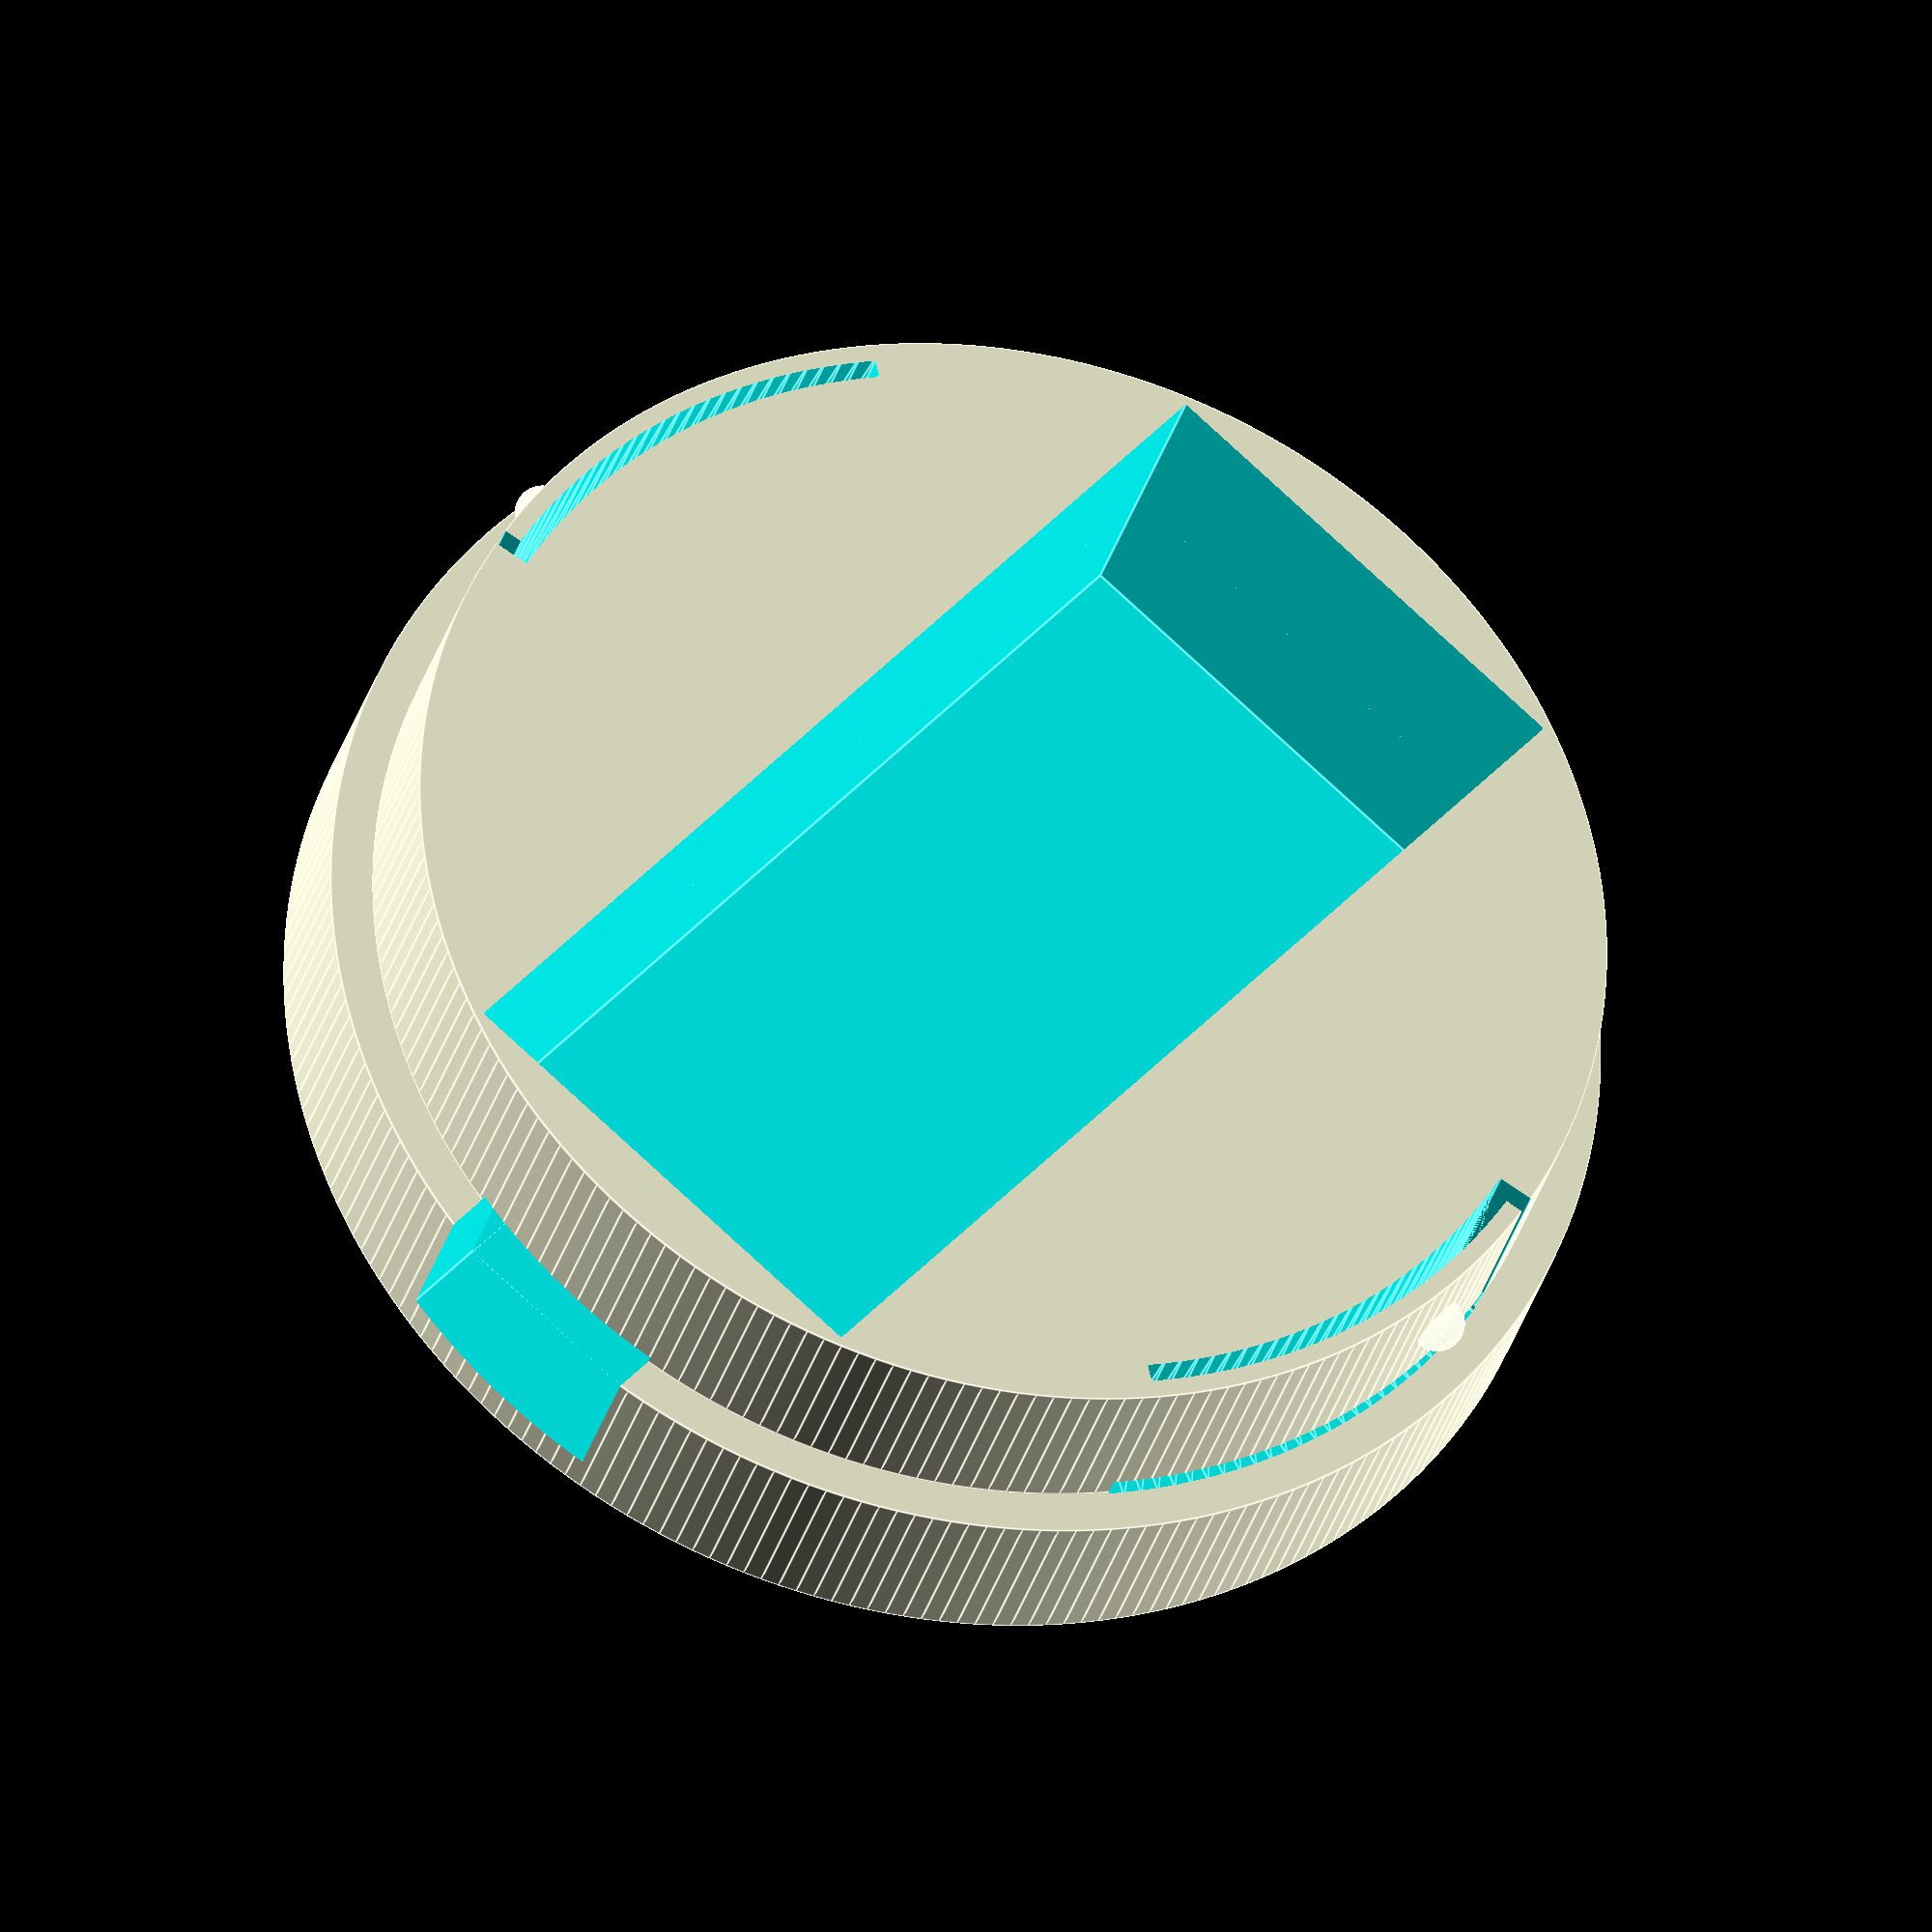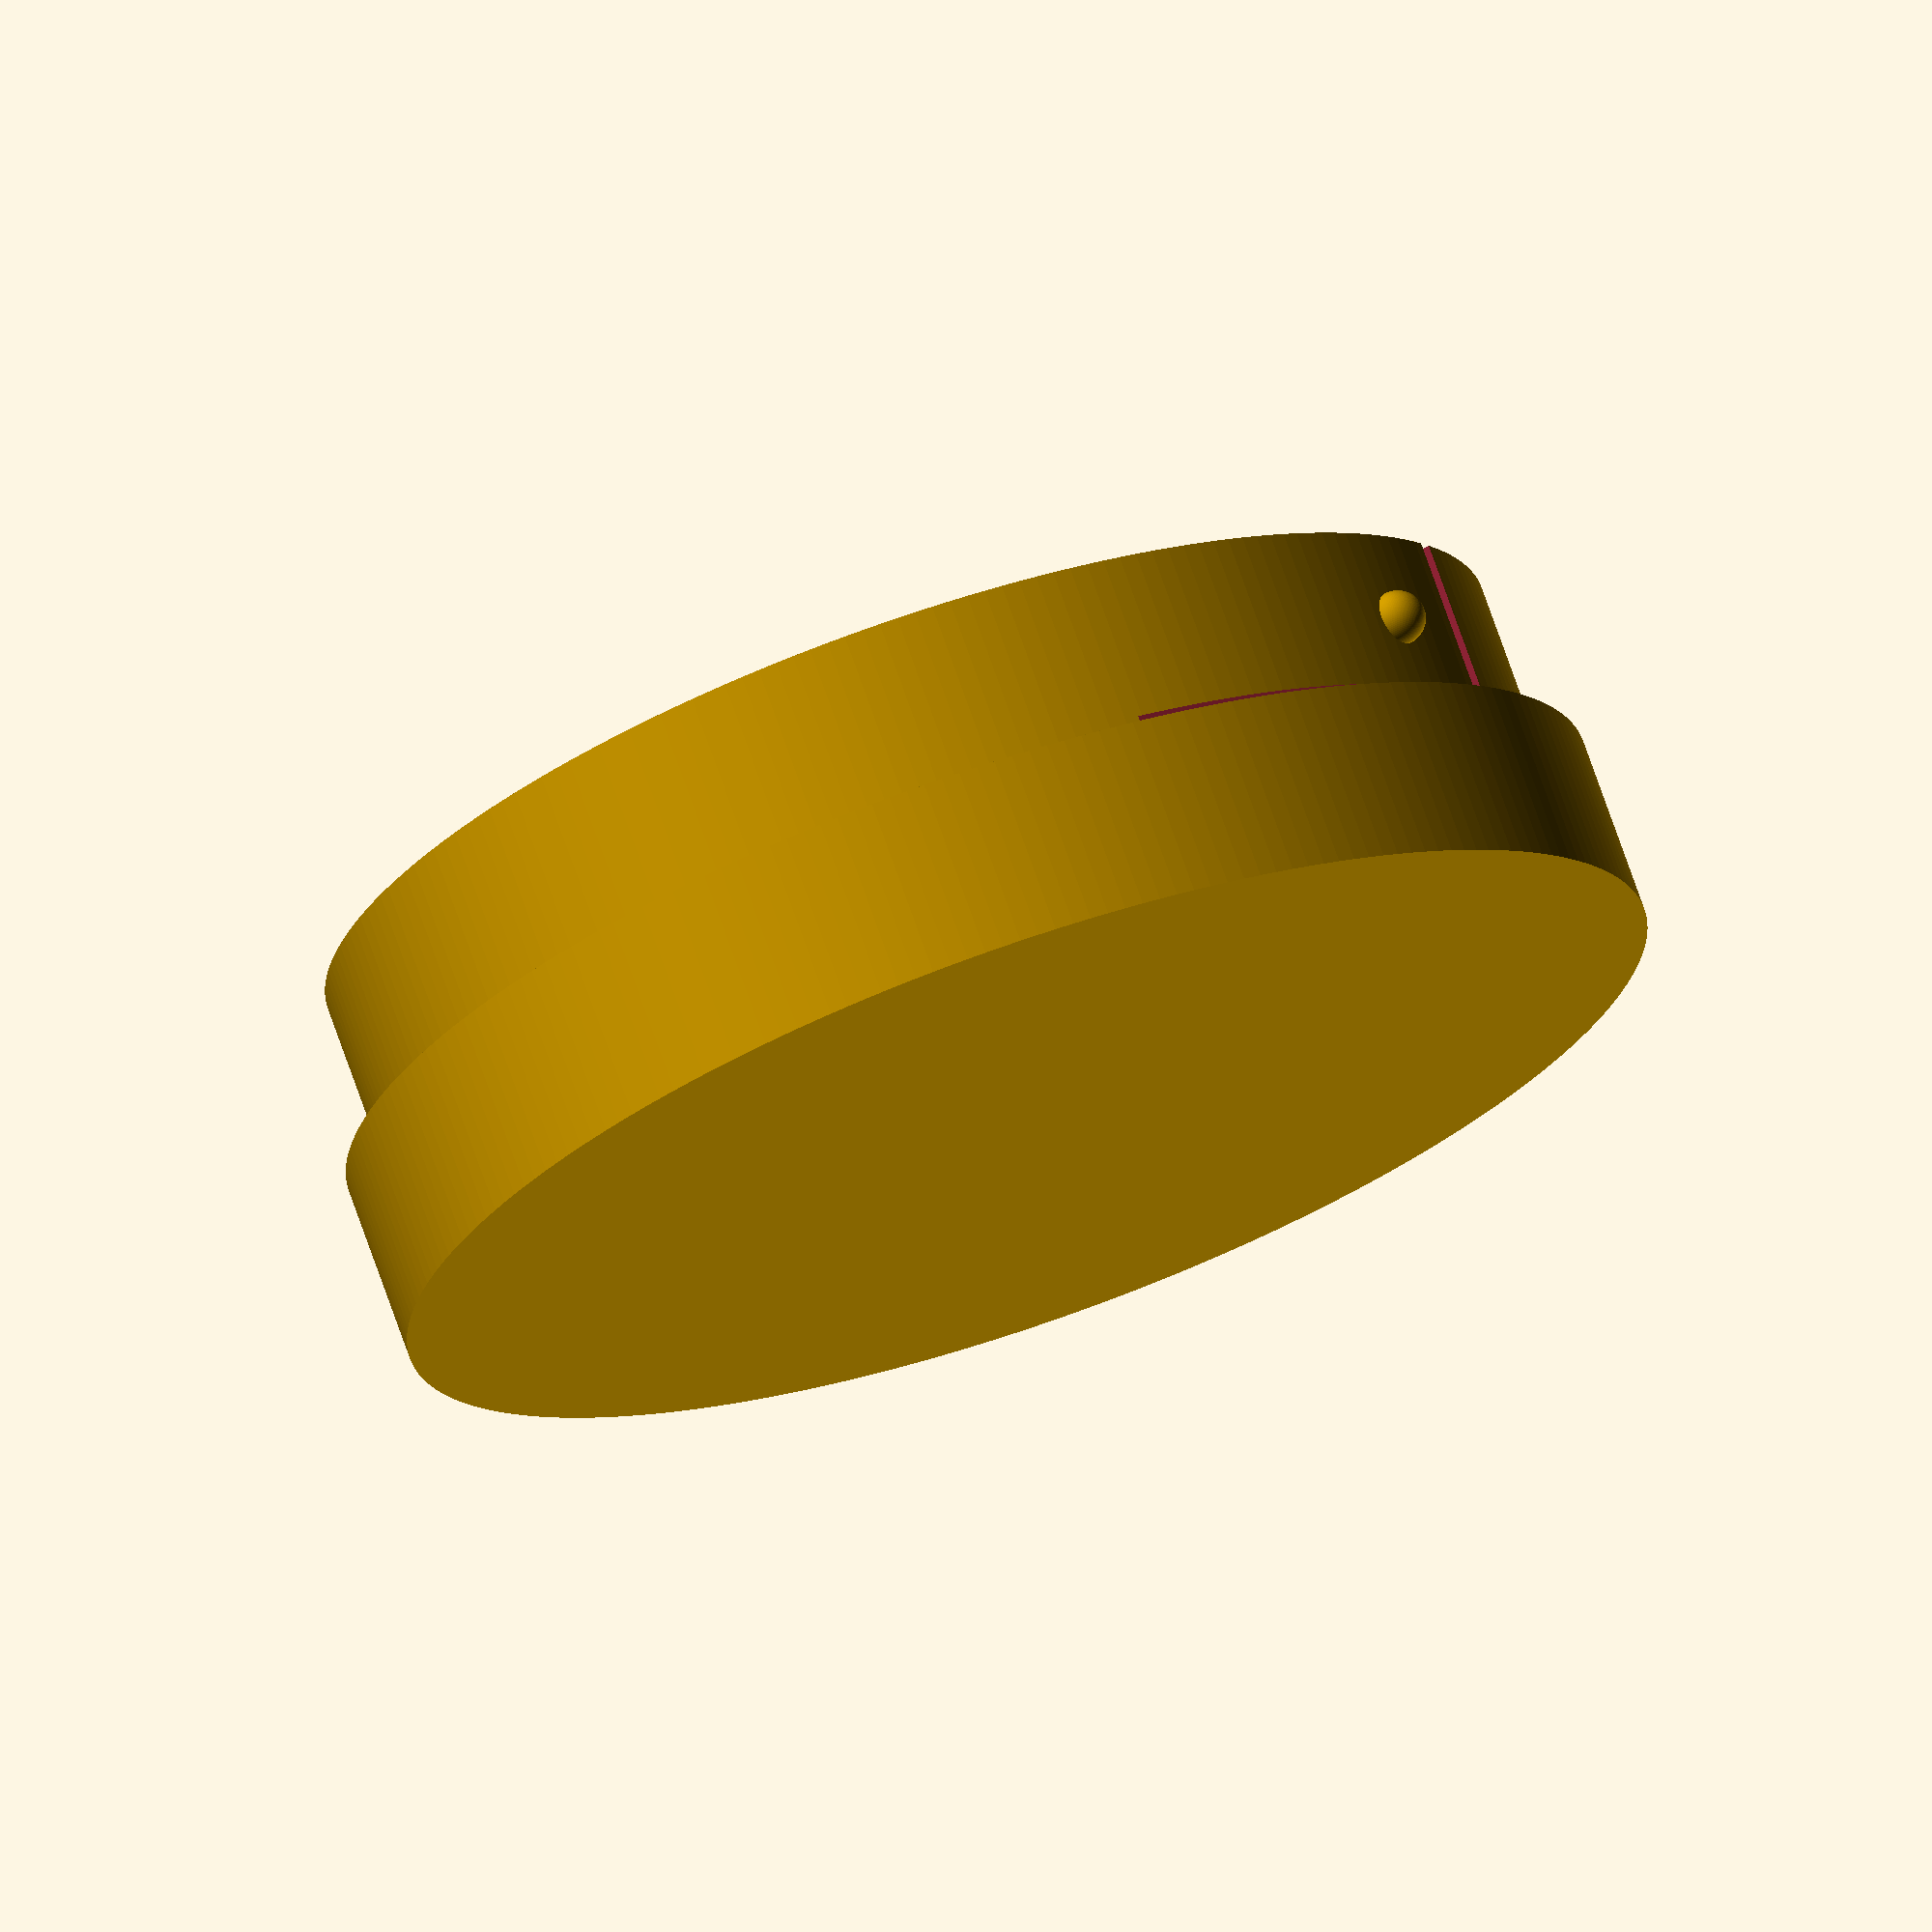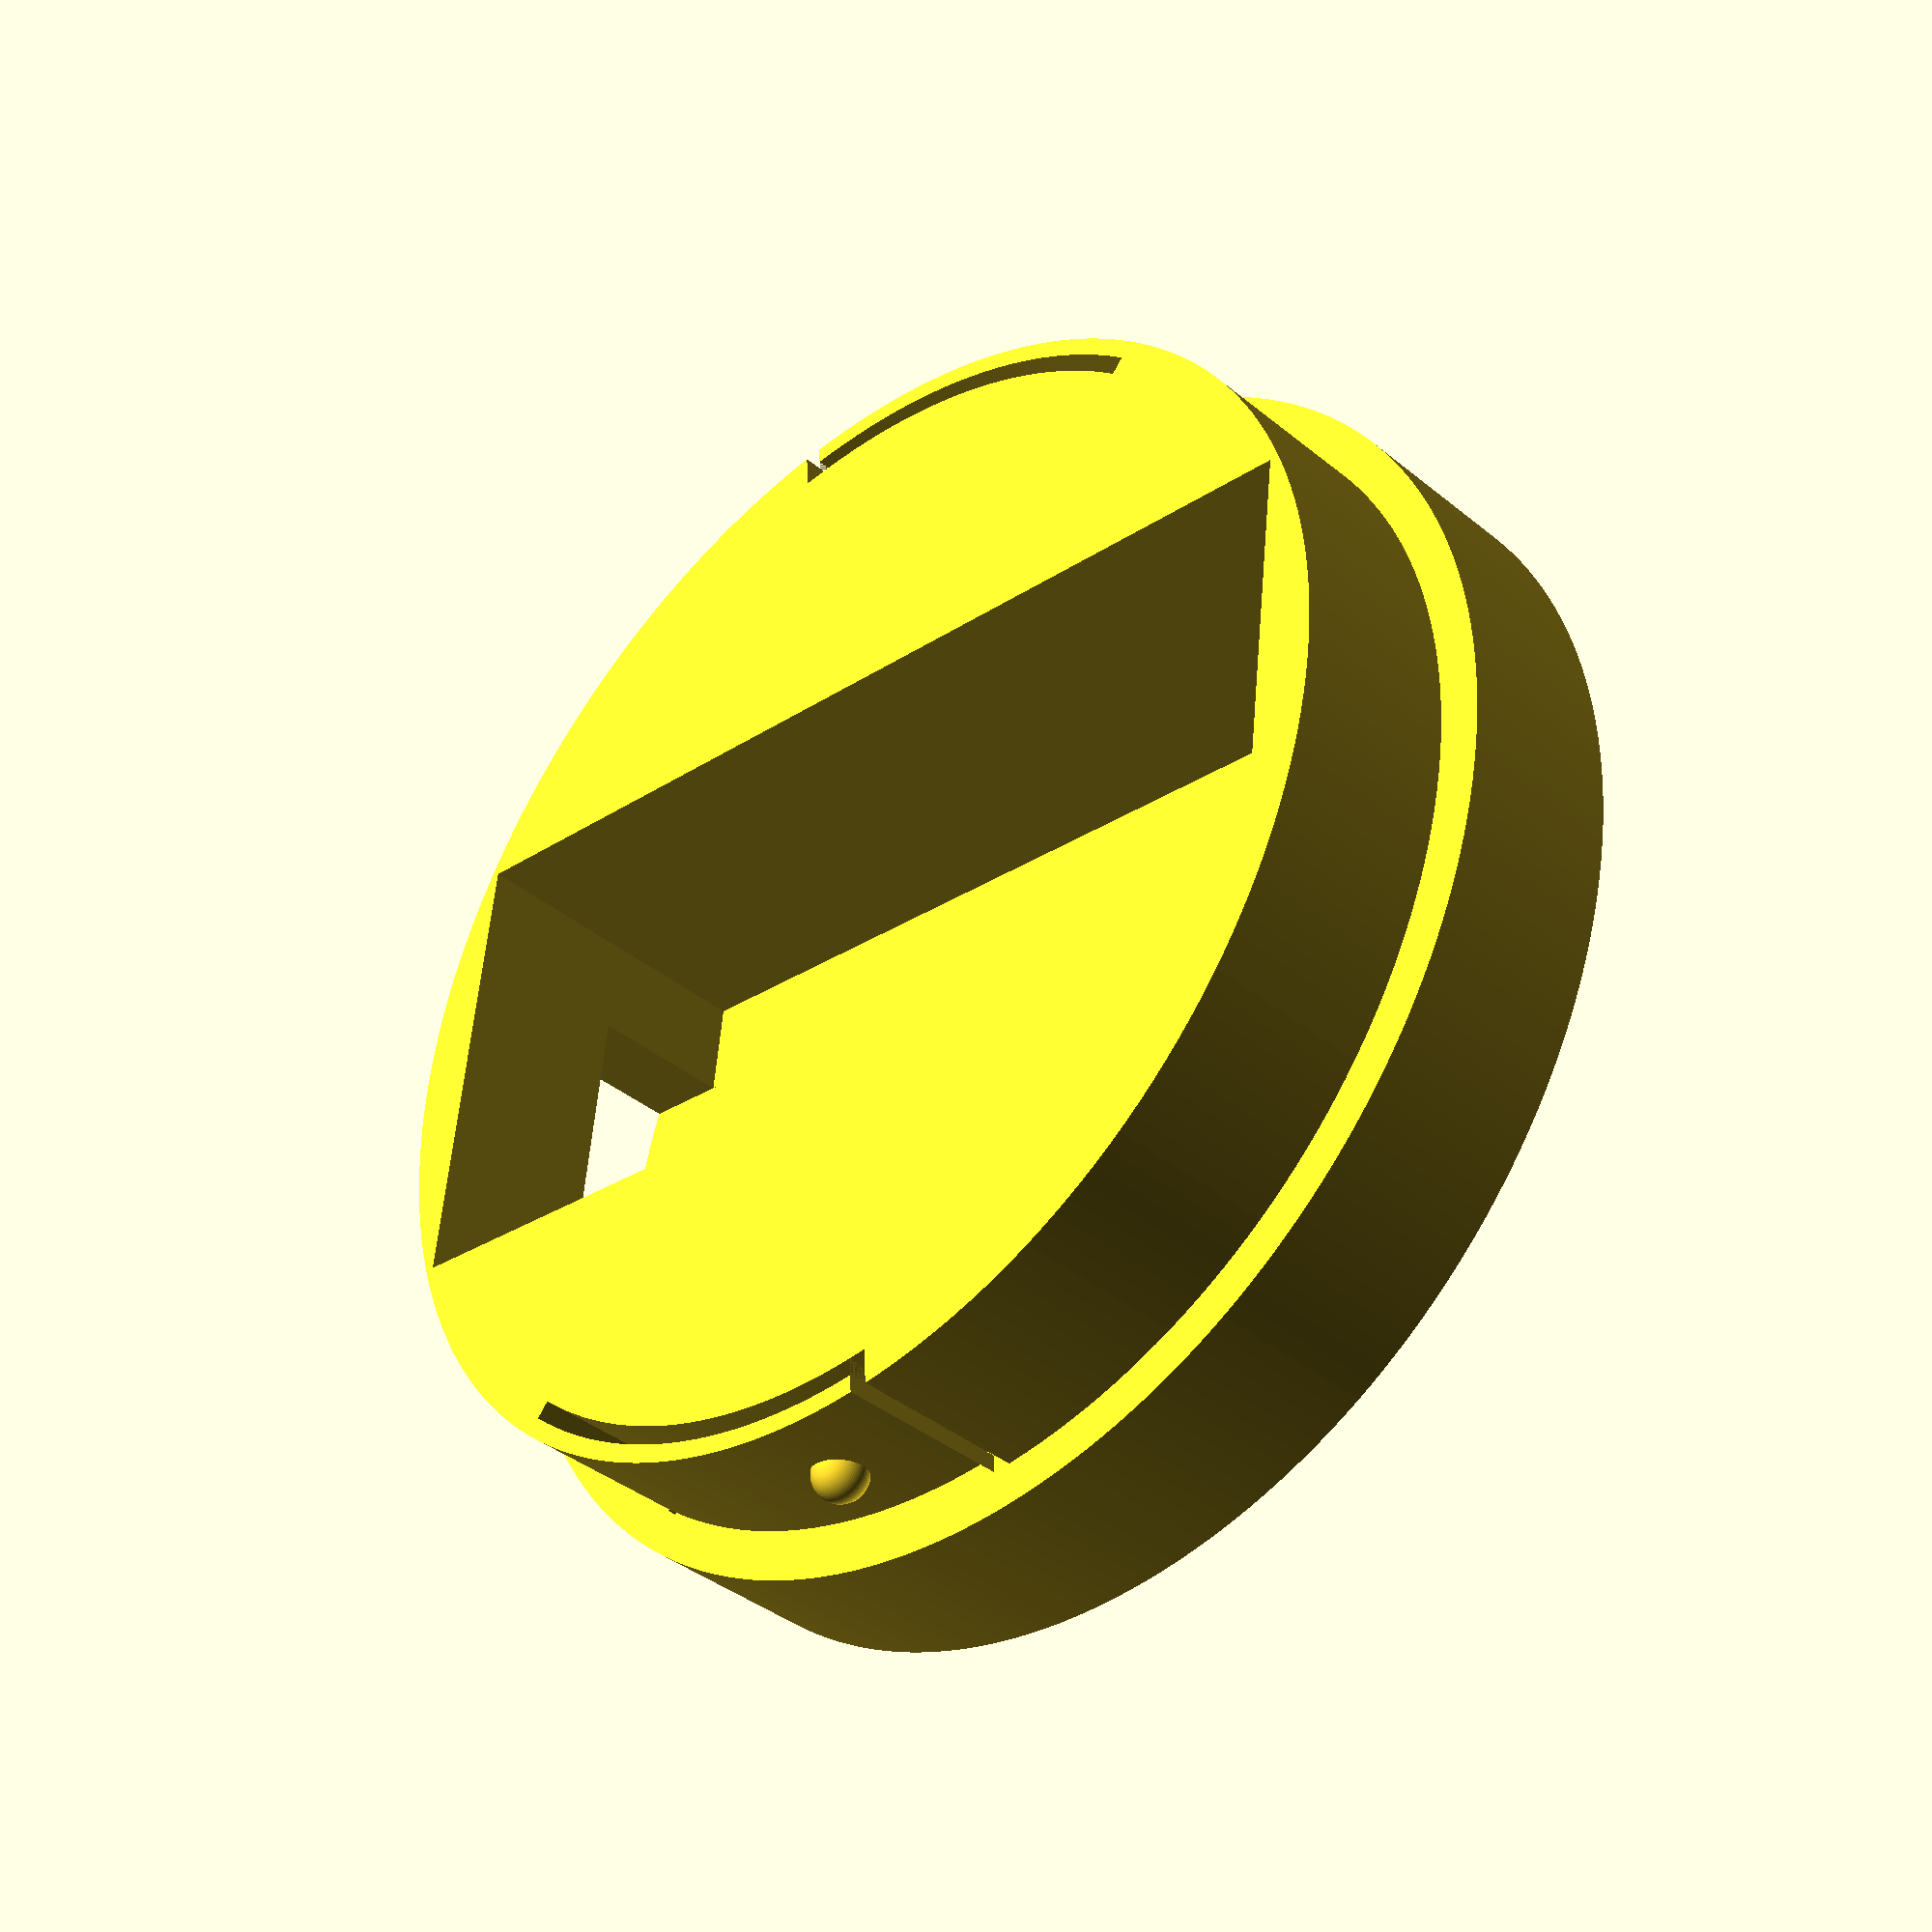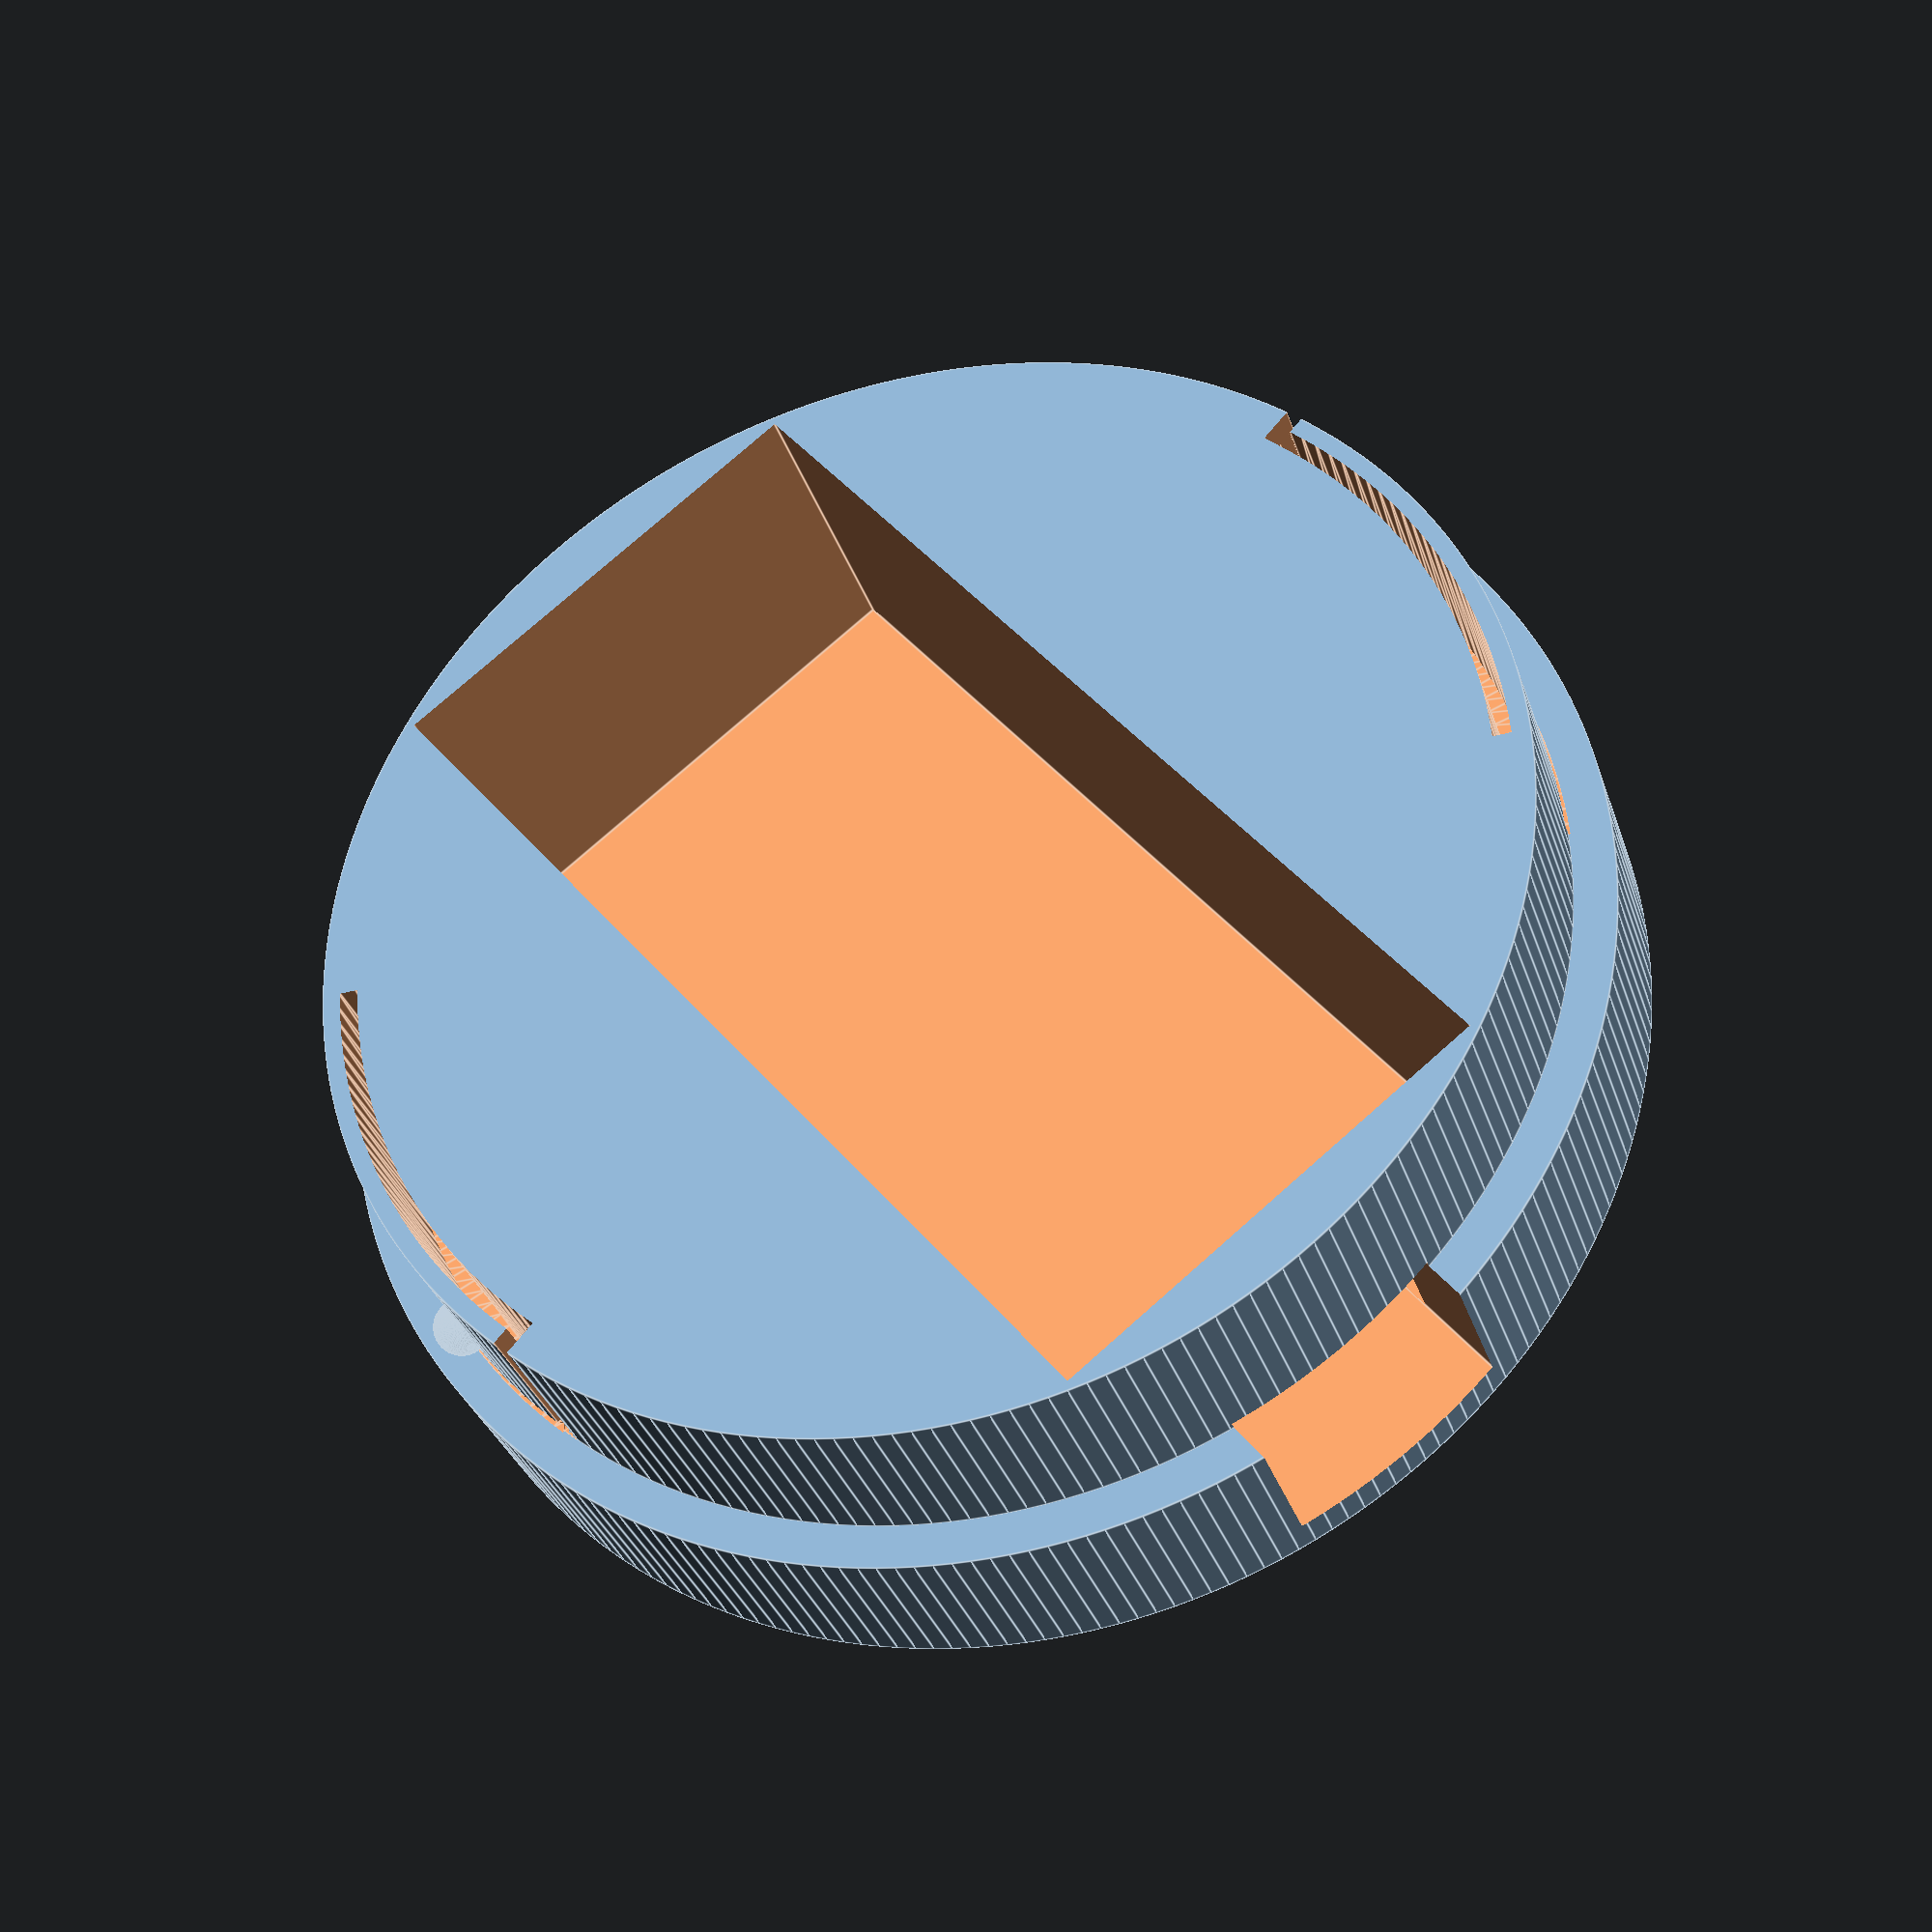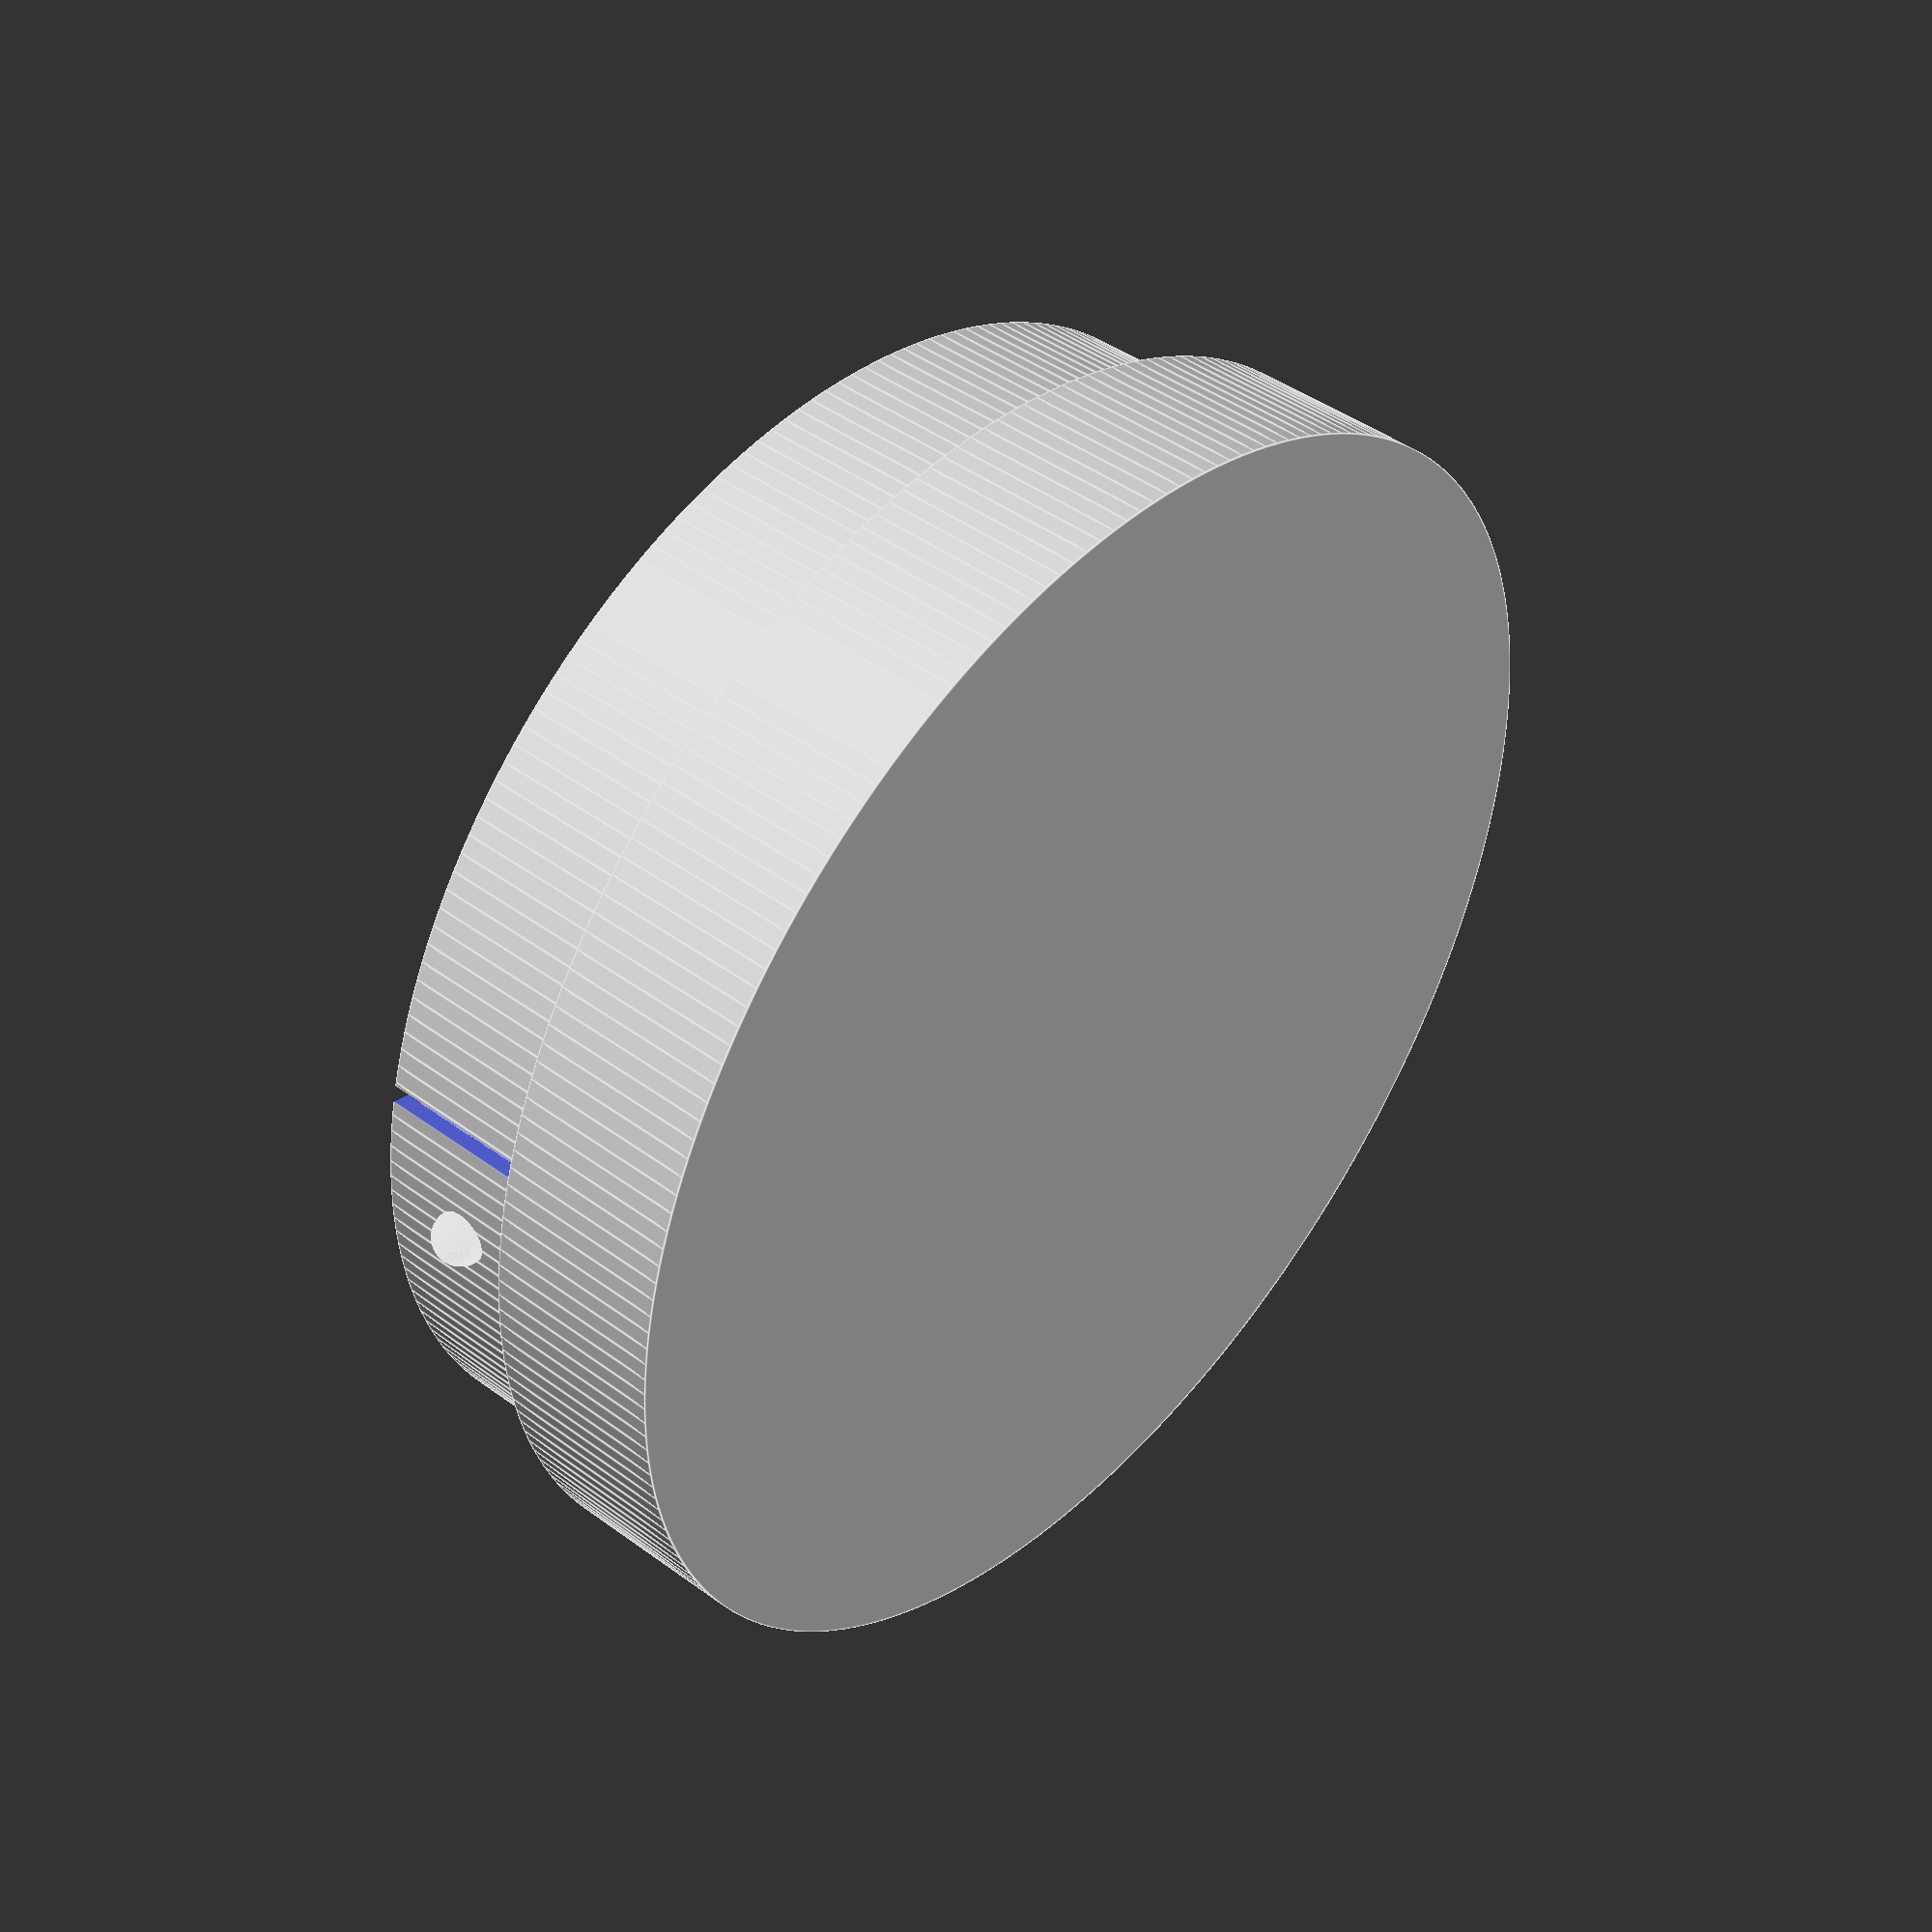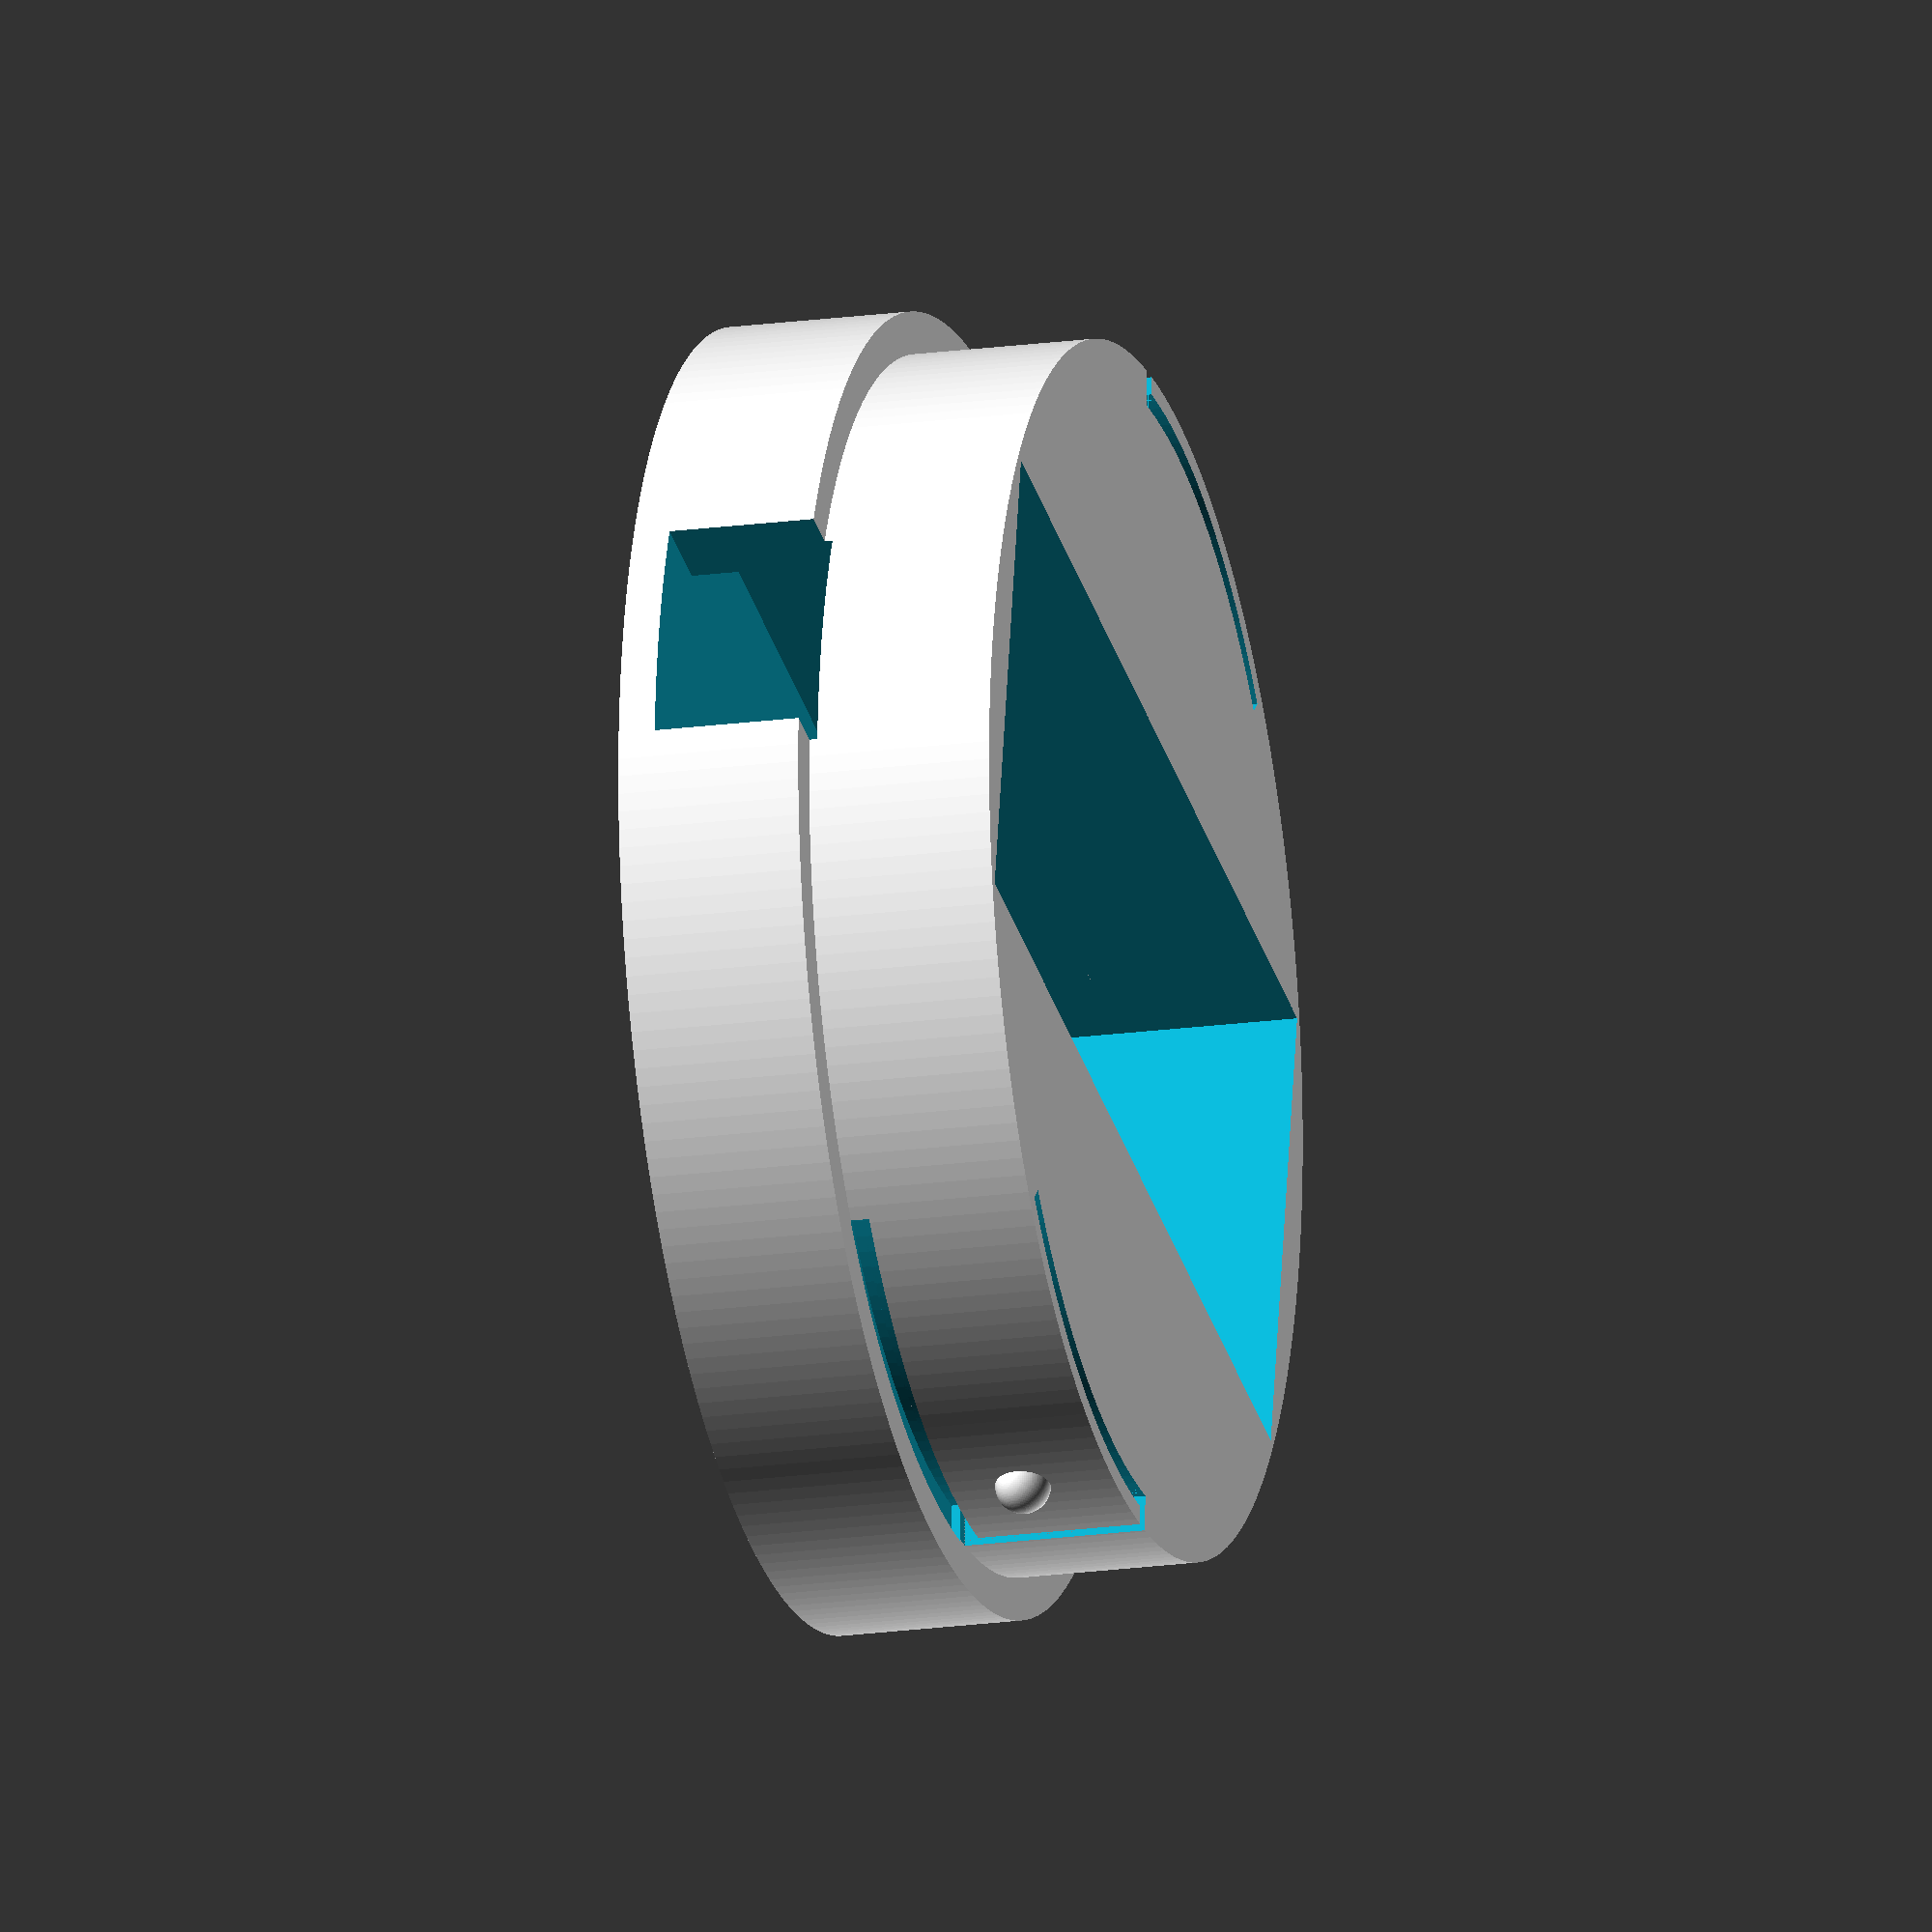
<openscad>

$fs=1;
$fa=1;
$fn=0;

feather = [23,51,8];
//featherCircuitDepth = 2;
featherMinSize = sqrt(pow(feather[0],2)+pow(feather[1],2));

// TODO: Add wing that will hold level shifter, cap, and resistors.
// XXX Include header heights!
// [width, length, depth]
featherWing = [23, 51, 8]; // 8+?

// SparkFun ESP32 Thing
esp32Thing = [26, 59, 8];
esp32ThingMinSize = sqrt(pow(esp32Thing[0],2) + pow(esp32Thing[1],2));

/*
featherTFTWidth = 65.0;
featherTFTLength = 53;
featherTFTHight = 9.5;
featherTFTMinSize = sqrt(pow(featherTFTWidth,2)+pow(featherTFTLength,2));
*/
ring24_outter = 65.6;
ring24_inner = 52.3;
ring24_thick = 3.6;
ring16_outter = 44.5;
ring16_inner = 31.75;
ring16_thick = 3.6;
ring12_outter = 36.8;
ring12_inner = 23.3;
ring12_thick = 3.6;
ringJ_outter = 23;
ringJ_inner = 0;
ringJ_thick = 3.6;

knobThick=2;
//knobSize=featherMinSize + (knobThick*2);
//knobSize=featherTFTMinSize + (knobThick*2);
knobSize=max(ring24_outter+1, esp32ThingMinSize) + (knobThick*2);
echo(knobSize);
knobHeight=20;
knobGap=0.3;
knobLipWidth=1;
knobLipHeight=1;

bumpSize=3;

baseHeight=10;
baseBumps = 2;

usbMicroBPlug = [12.33,29.1,8.04];
baseBottomThickness = 2;
baseBottomHeight = 10;
circuitGap = 0.4;
circuitGapV = [circuitGap,circuitGap,circuitGap];

//rings
module ring(o,i,h) {
	difference(){
			cylinder(h=h, d=o);
		translate([0,0,-0.1])
			cylinder(h=h+0.2, d=i);
	}
}

module ring_support_spoke(width=10, depth=2) {
	difference() {
		translate([-ring24_outter/2,-(width/2),0])
			cube([ring24_outter, width, depth]);
		translate([0,0,-0.1])
			ring(ring24_outter+3, ring24_outter, ring24_thick);
	}
	// edges to hold outer most ring
	difference() {
		translate([-(ring24_outter-1)/2,-(width/2),depth])
			cube([(ring24_outter-1), width, depth]);
		translate([0,0,depth-0.1]) {
			ring(ring24_outter, ring24_inner, ring24_thick);
		}
	// Raised edge to hold 16 ring and support 12 ring
		translate([0,0,depth-0.1])
			ring(ring16_outter, ring16_inner, ring16_thick);

		// Sink into it for the Jewel in center.
		translate([0,0,depth-0.1])
			ring(ringJ_outter, ringJ_inner, ringJ_thick);
	}
}
translate([0,0,knobHeight - ring24_thick - knobLipHeight - 2])
union() {
	ring_support_spoke();
	rotate([0,0,90]) ring_support_spoke();


	%translate([0,0,2]) {
		ring(ring24_outter, ring24_inner, ring24_thick);
		ring(ring16_outter, ring16_inner, ring16_thick);
		//translate([0,0,ring16_thick+1]) ring(ring12_outter, ring12_inner, ring12_thick);
		ring(ringJ_outter, ringJ_inner, ringJ_thick);
	}
}


// knob
union() {
	difference(){
		cylinder(h=knobHeight, r=knobSize/2);
		translate([0,0,-knobThick]) {
			cylinder(h=knobHeight+knobThick+1, r=(knobSize/2)-knobThick);
		}
		// Need to make a ring of divits.  So a ring of cylinders cut out.
		for(step=[0 : 4 : 360]) { // XXX How to calc step size so cylinders touch?
			rotate([0,0,step]) {
				translate([(knobSize/2)-(knobThick),0,(baseHeight/2)-(bumpSize/2)]) {
					cylinder(h=(bumpSize), r=(bumpSize/2), $fs=0.1);
				}
			}
		}
		// Only baseBumps divits need to be full height.
		for(step=[0 : (360/baseBumps) : 360]) {
			rotate([0,0,step]) {
				translate([(knobSize/2)-(knobThick),0,-0.1]) {
					cylinder(h=baseHeight/2, r=(bumpSize/2), $fs=0.1);
				}
			}
		}

		%for(step=[0 : (360/baseBumps) : 360]) {
			rotate([0,0,step]) {
				translate([(knobSize/2)-(knobThick)-knobGap,0,baseHeight/2]) {
					sphere(d=bumpSize);
				}
			}
		}
	}
	// Upper lip
	difference(){
		translate([0,0,knobHeight])
			cylinder(h=knobLipHeight, r=knobSize/2);
		translate([0,0,knobHeight-0.1])
			cylinder(h=knobLipHeight+0.2, r2=knobSize/2-knobLipWidth-knobThick, r1=knobSize/2-knobLipWidth);
	}
}

// base
module slice(r = 10, deg = 30) {
	degn = (deg % 360 > 0) ? deg % 360 : deg % 360 + 360;
	difference() {
		circle(r);
		if (degn > 180) intersection_for(a = [0, 180 - degn]) rotate(a) translate([-r, 0, 0]) square(r * 2);
		else union() for(a = [0, 180 - degn]) rotate(a) translate([-r, 0, 0]) square(r * 2);
	}
}
module curve_edge(r=10,h=5,deg=90,thick=1) {
	if ( version_num() < 20170208 ) {
		// curve_edge() is currently very cpu intensive.
		difference() {
			linear_extrude(height=h, center=false, convexity=10, twist=0, slices=20) {
				slice(r,deg);
			}
			translate([0,0,-0.5])
				rotate([0,0,0.5])
				linear_extrude(height=h+1, center=false, convexity=10, twist=0, slices=20) {
					slice(r-thick,deg+1);
				}
		}
	} else {
		// This is much faster.
		rotate_extrude(angle=-deg, convexity = 10) {
			translate([r-thick,0,0])
				square([thick, h]);
		}
	}
}

!union() {
	difference() {
		union() {
			cylinder(h=baseHeight, r=(knobSize/2)-(knobThick)-knobGap);
			for(step=[0 : (360/baseBumps) : 360]) {
				rotate([0,0,step]) {
					translate([(knobSize/2)-(knobThick)-knobGap,0,baseHeight/2]) {
						sphere(d=bumpSize, $fs=0.1);
					}
				}
			}
			// Bottom Base.
			translate([0,0,-baseBottomHeight]) {
				cylinder(h=baseBottomHeight,r=knobSize/2);
			}
		}

		for(step=[10 : (360/baseBumps) : 370]) {
			rotate([0,0,step]) {
				translate([(knobSize/2)-knobThick-knobGap-2,0,0]) {
					cube([2,1,baseHeight+1]);
				}
				curve_edge(r=knobSize/2-knobThick-knobGap-1, h=baseHeight+1, deg=45);
				translate([0,0,-0.5])
					curve_edge(r=knobSize/2-knobThick-knobGap+0.1, h=1.5, deg=45, thick=2.1);
			}
		}

		// Cutout for circuits.
		translate([-(esp32Thing[0]+circuitGap)/2, -(esp32Thing[1]+circuitGap)/2, -baseBottomHeight+baseBottomThickness])
			resize([0,0,baseBottomHeight+baseHeight])
				cube(esp32Thing+circuitGapV);

		//translate([-(feather[0]+0.4)/2, -(feather[1]+0.4)/2, -baseBottomHeight+baseBottomThickness])
			//cube([feather[0]+0.4, feather[1]+0.4, baseHeight+baseBottomHeight]);
		// TODO: cut out for USB port.
		translate([-(10)/2, (feather[1]+0.4)/2-1, -baseBottomHeight+baseBottomThickness])
				cube(usbMicroBPlug+circuitGapV);
	}
}



// vim: set ai sw=2 ts=2 :

</openscad>
<views>
elev=211.9 azim=41.1 roll=194.8 proj=o view=edges
elev=287.3 azim=217.1 roll=160.8 proj=o view=solid
elev=218.4 azim=96.6 roll=135.9 proj=p view=wireframe
elev=212.8 azim=321.5 roll=163.1 proj=p view=edges
elev=316.6 azim=177.1 roll=131.0 proj=p view=edges
elev=18.9 azim=282.1 roll=284.8 proj=o view=wireframe
</views>
